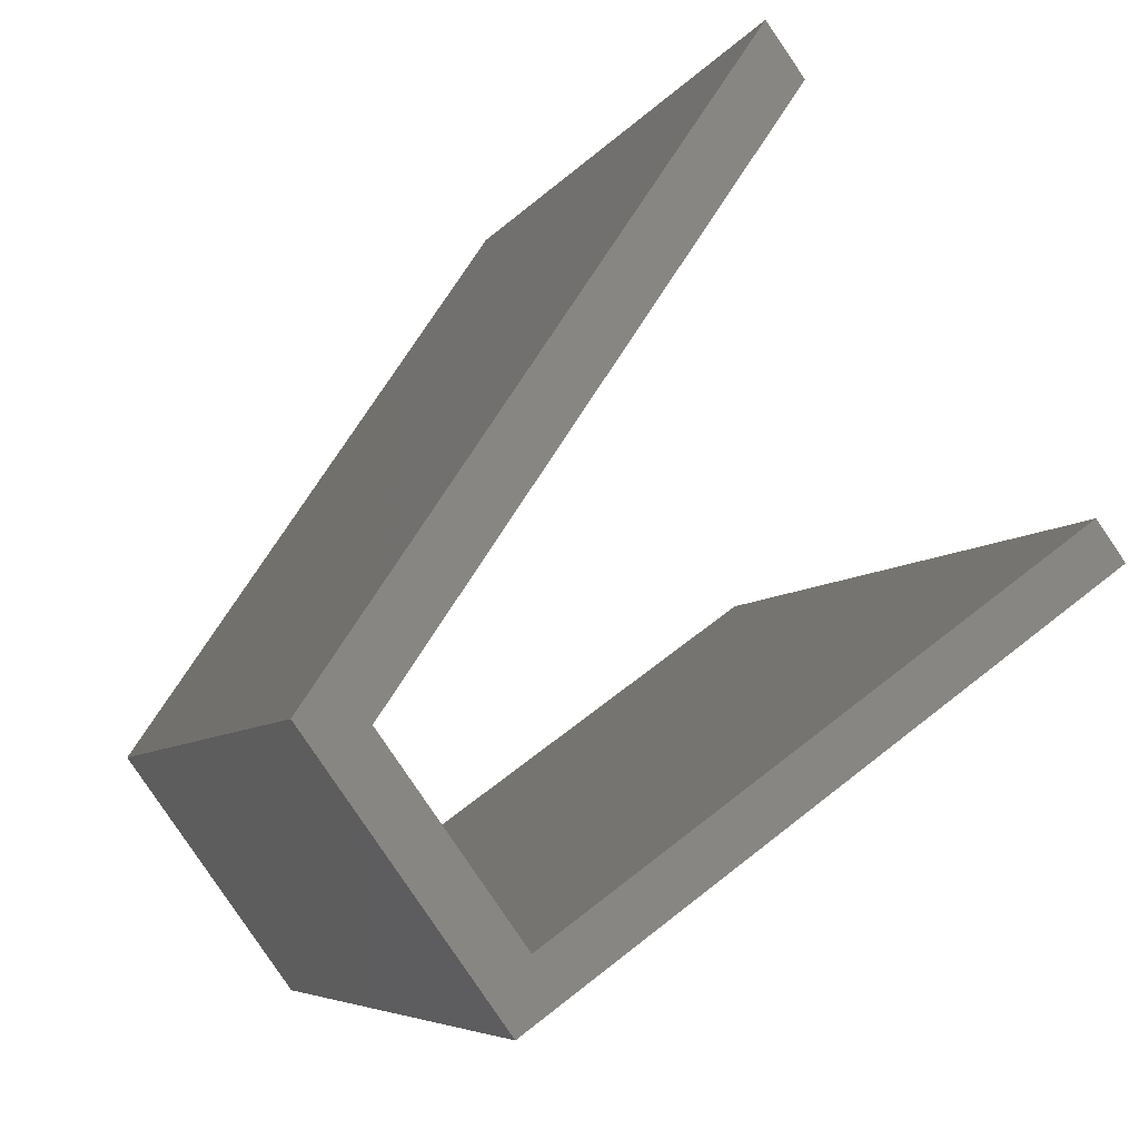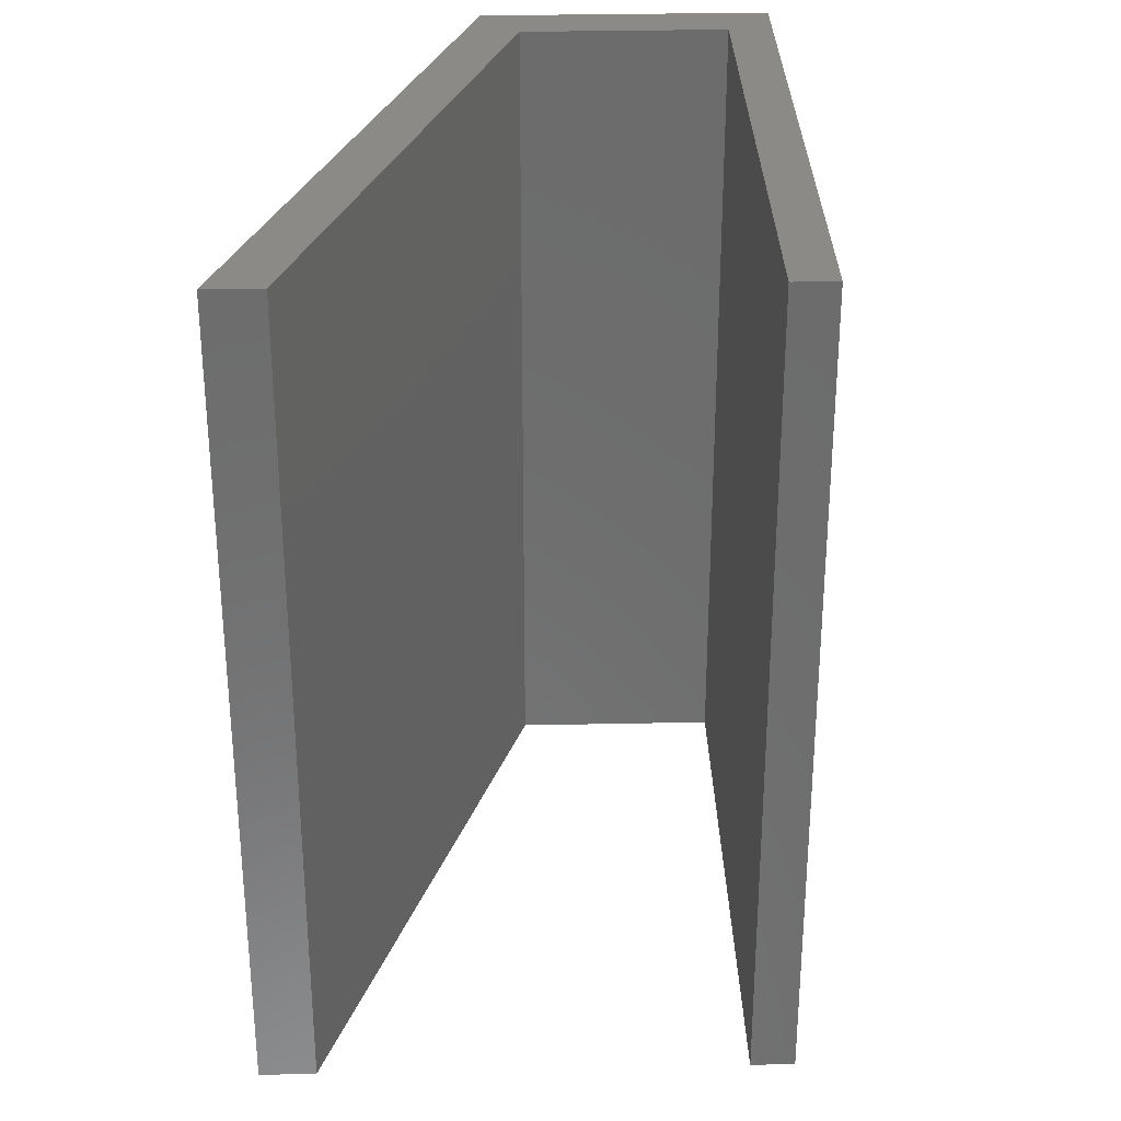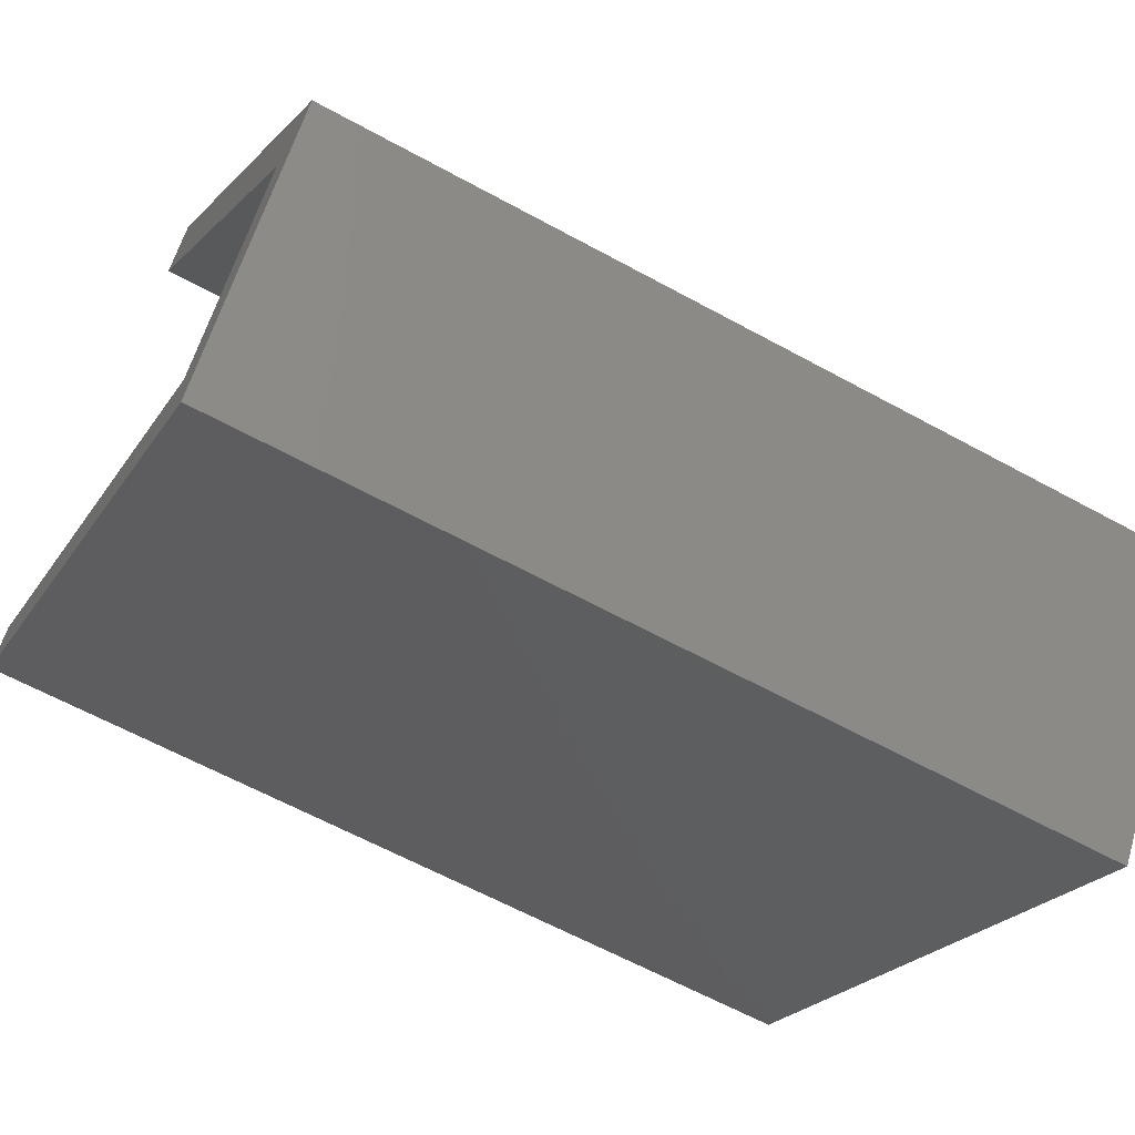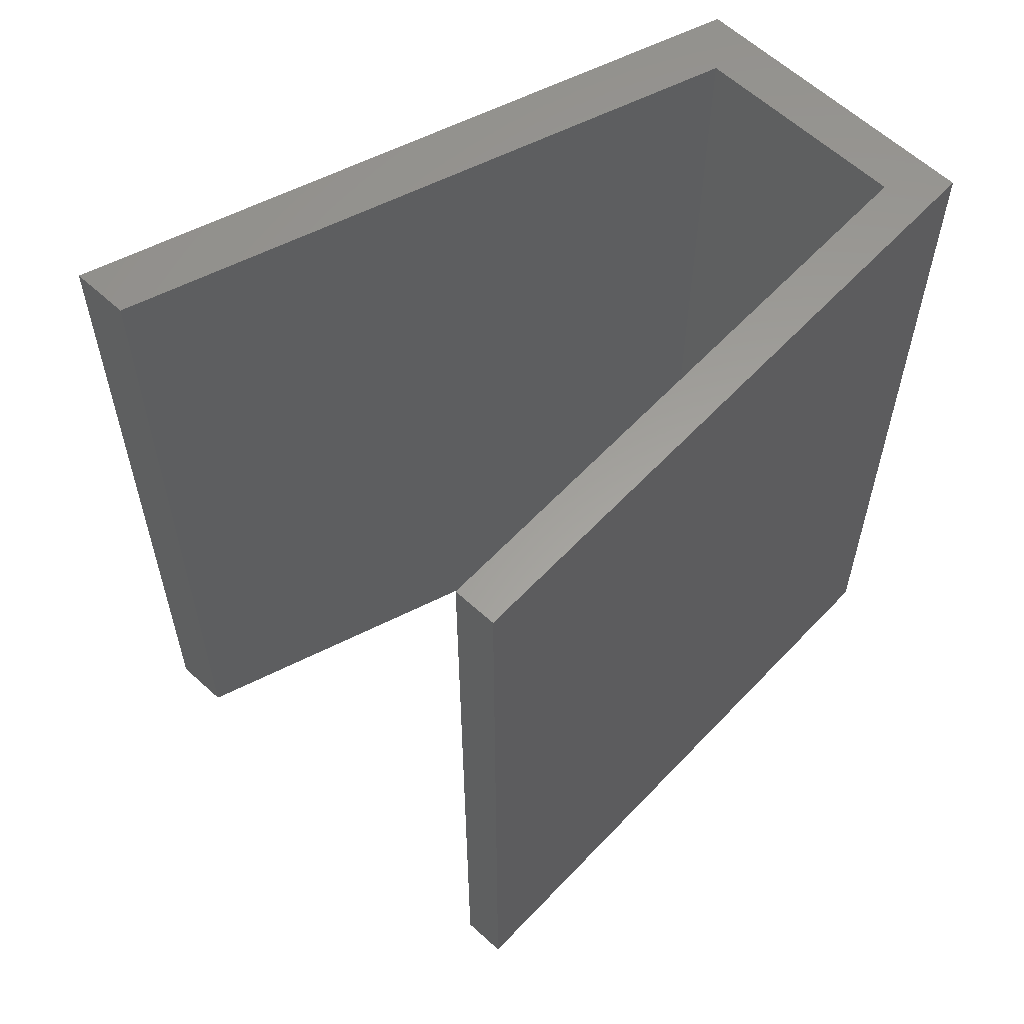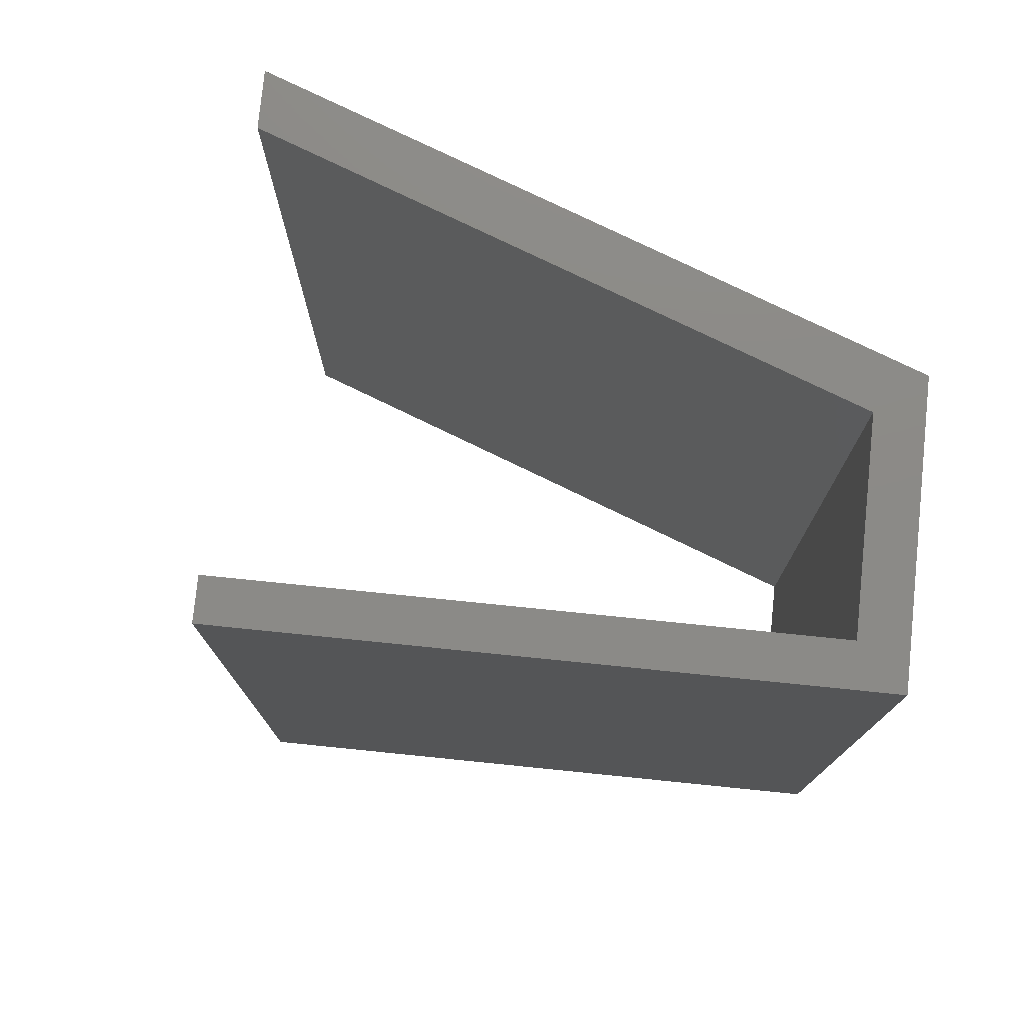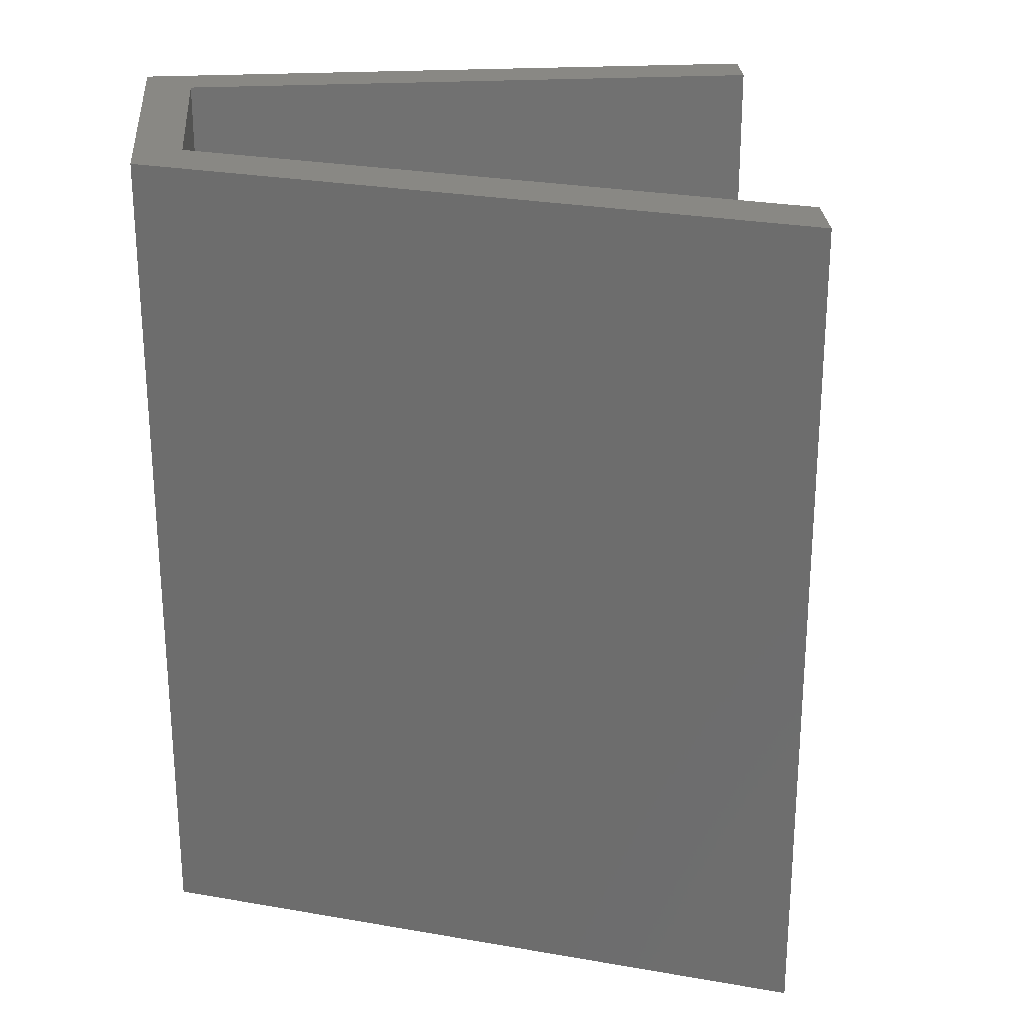
<metadata>
{"format":"stl","ext":"stl","renderer":"f3d","projection":"perspective","resolution":1024,"background":"white","views":[{"elev":-5.8,"azim":-16.9,"up":"+Z"},{"elev":31.4,"azim":52.3,"up":"+Y"},{"elev":-61.5,"azim":-119.3,"up":"+Z"},{"elev":60.9,"azim":97.0,"up":"+Y"},{"elev":77.5,"azim":149.8,"up":"+Y"},{"elev":26.5,"azim":-40.5,"up":"+Y"}]}
</metadata>
<code>
# stl→obj: 16 verts, 28 faces
v -0.1686 -9.989e-10 0.05785
v -0.1746 -1.077e-09 0.02765
v 0.06836 -5.379e-10 0.2042
v -0.1746 0.4 0.02765
v 0.05609 -5.004e-10 0.2211
v 0.06836 0.4 0.2042
v -0.2561 -8.28e-10 0.1399
v -0.2561 0.4 0.1399
v -0.0619 -1.401e-10 0.3835
v -0.07766 -9.2e-11 0.4052
v -0.07766 0.4 0.4052
v -0.2269 -8.207e-10 0.1382
v -0.0619 0.4 0.3835
v -0.2269 0.4 0.1382
v -0.1686 0.4 0.05785
v 0.05609 0.4 0.2211
f 1 2 3
f 4 3 2
f 5 1 3
f 6 5 3
f 4 6 3
f 1 7 2
f 8 2 7
f 4 2 8
f 9 10 7
f 11 7 10
f 12 9 7
f 1 12 7
f 8 7 11
f 13 10 9
f 11 10 13
f 14 9 12
f 13 9 14
f 15 12 1
f 14 12 15
f 16 1 5
f 15 1 16
f 16 5 6
f 4 16 6
f 4 15 16
f 4 14 15
f 11 13 14
f 8 11 14
f 4 8 14

</code>
